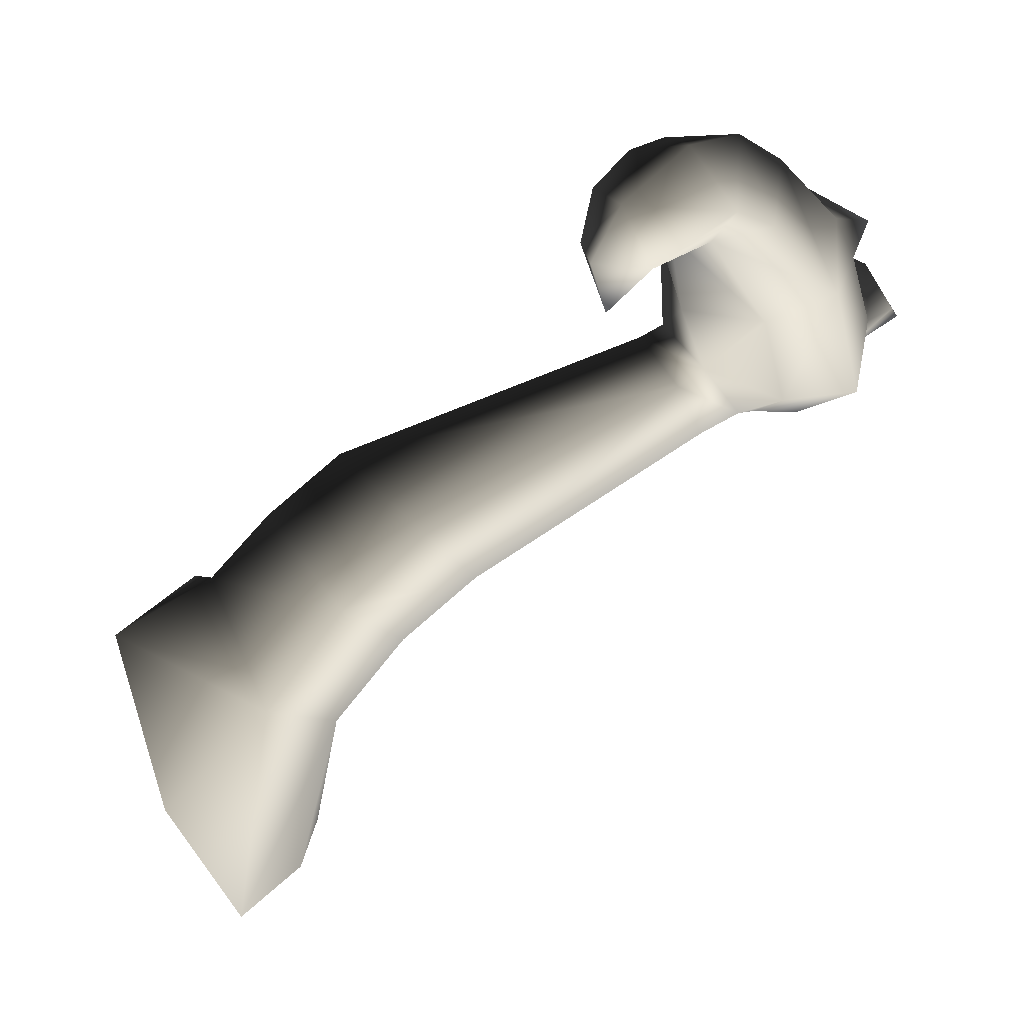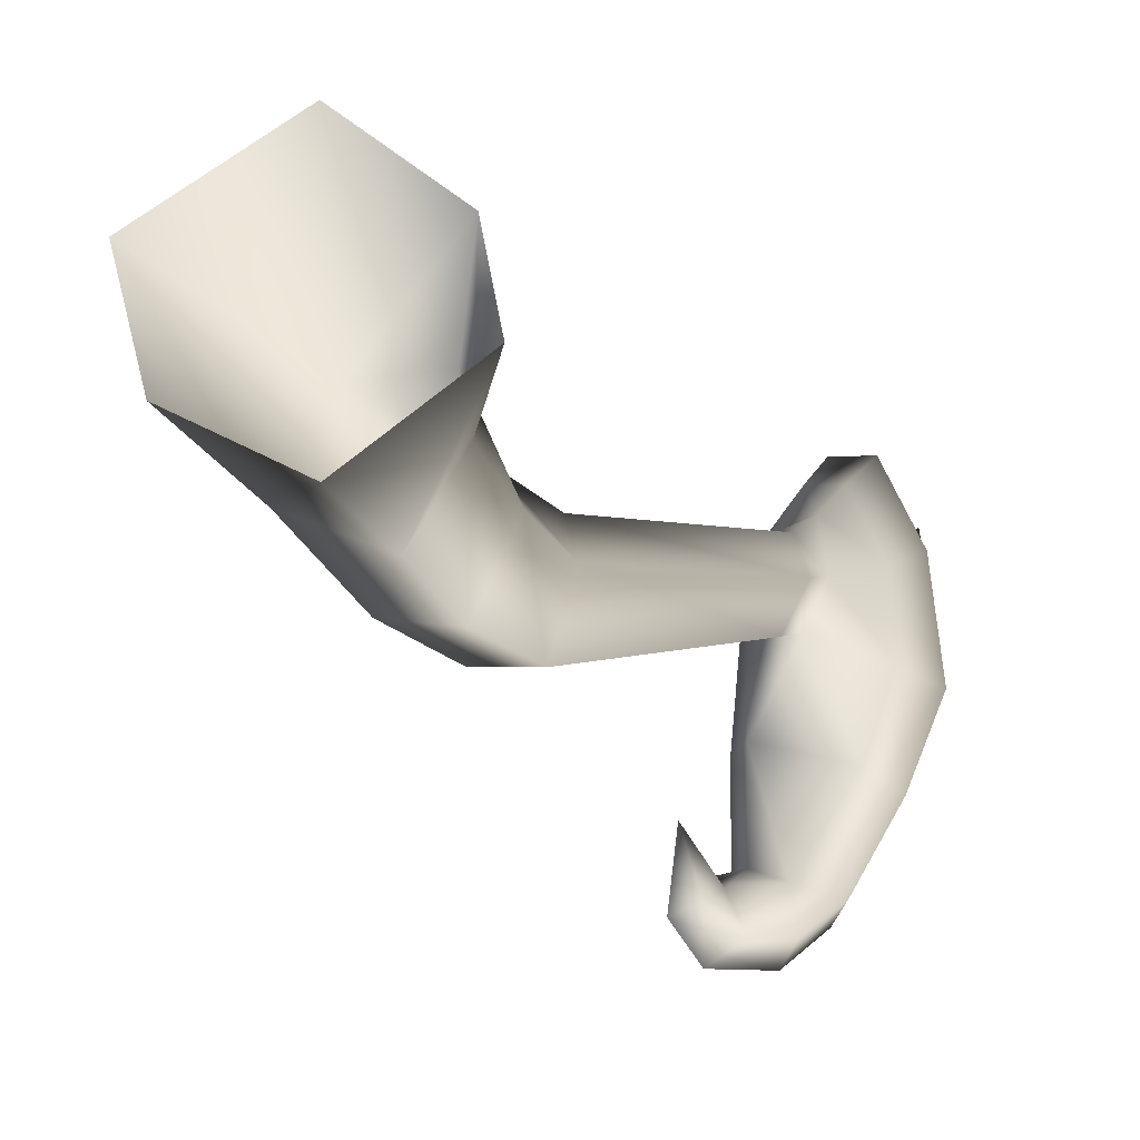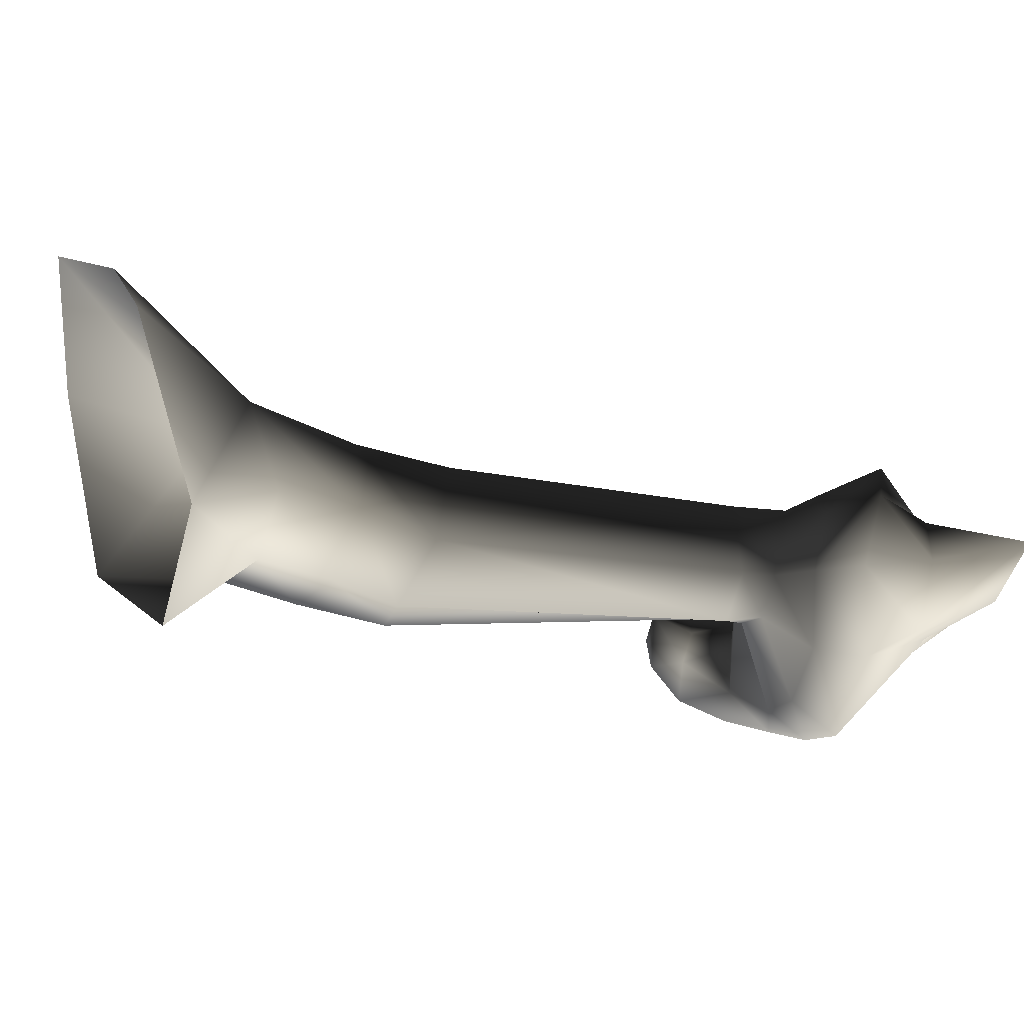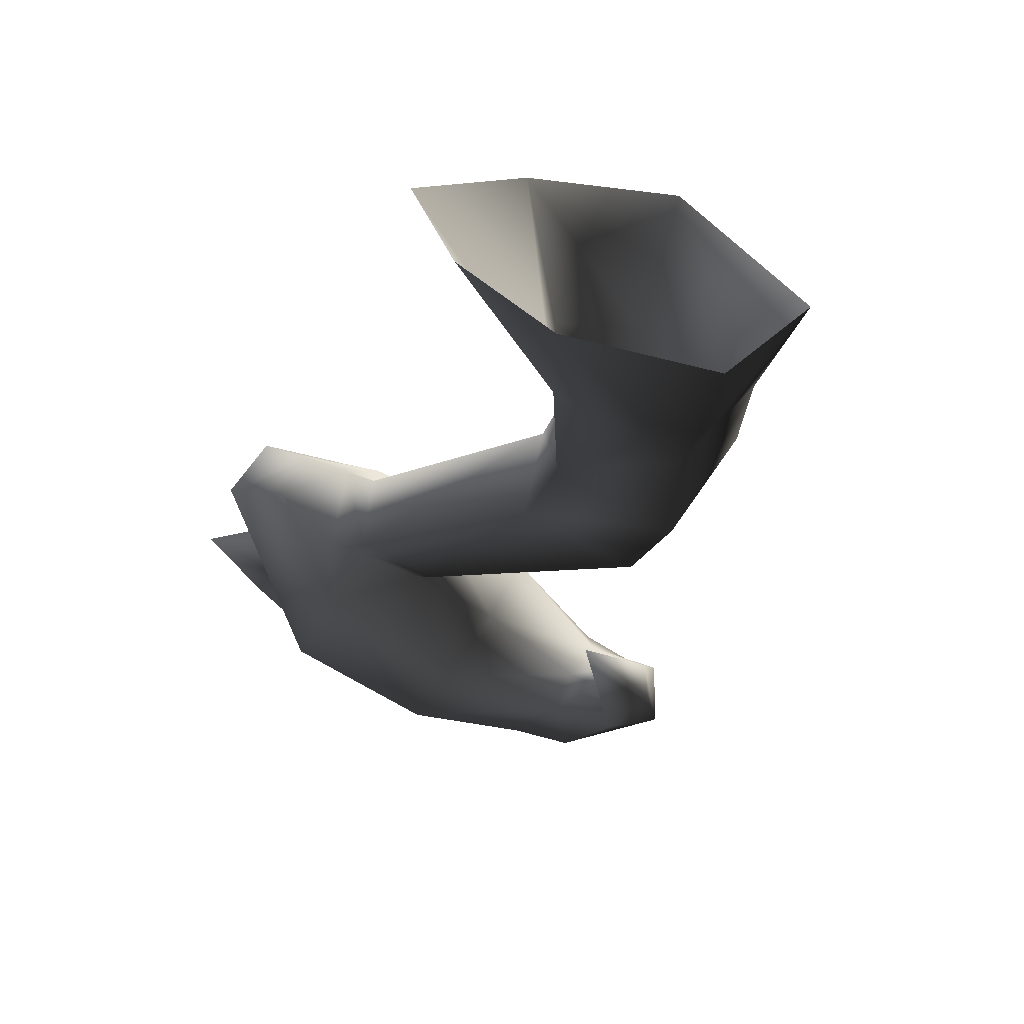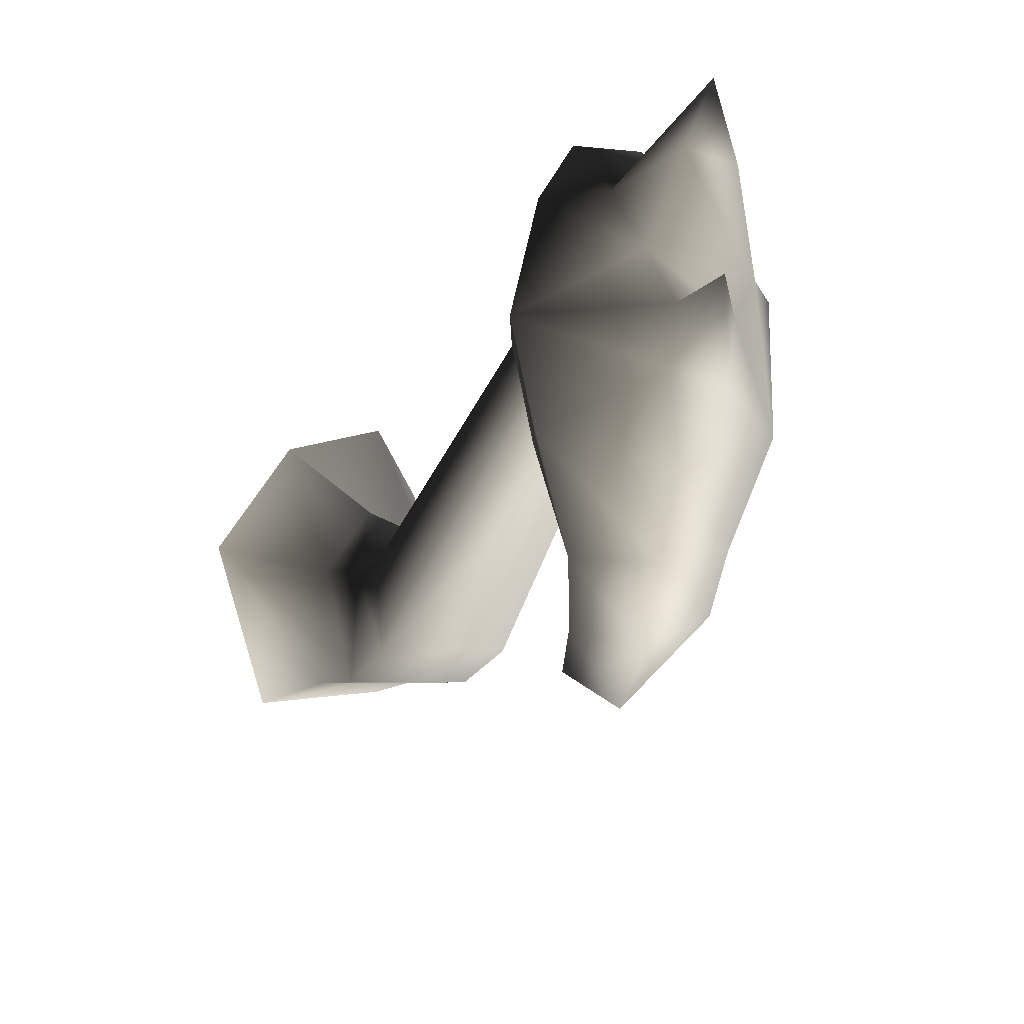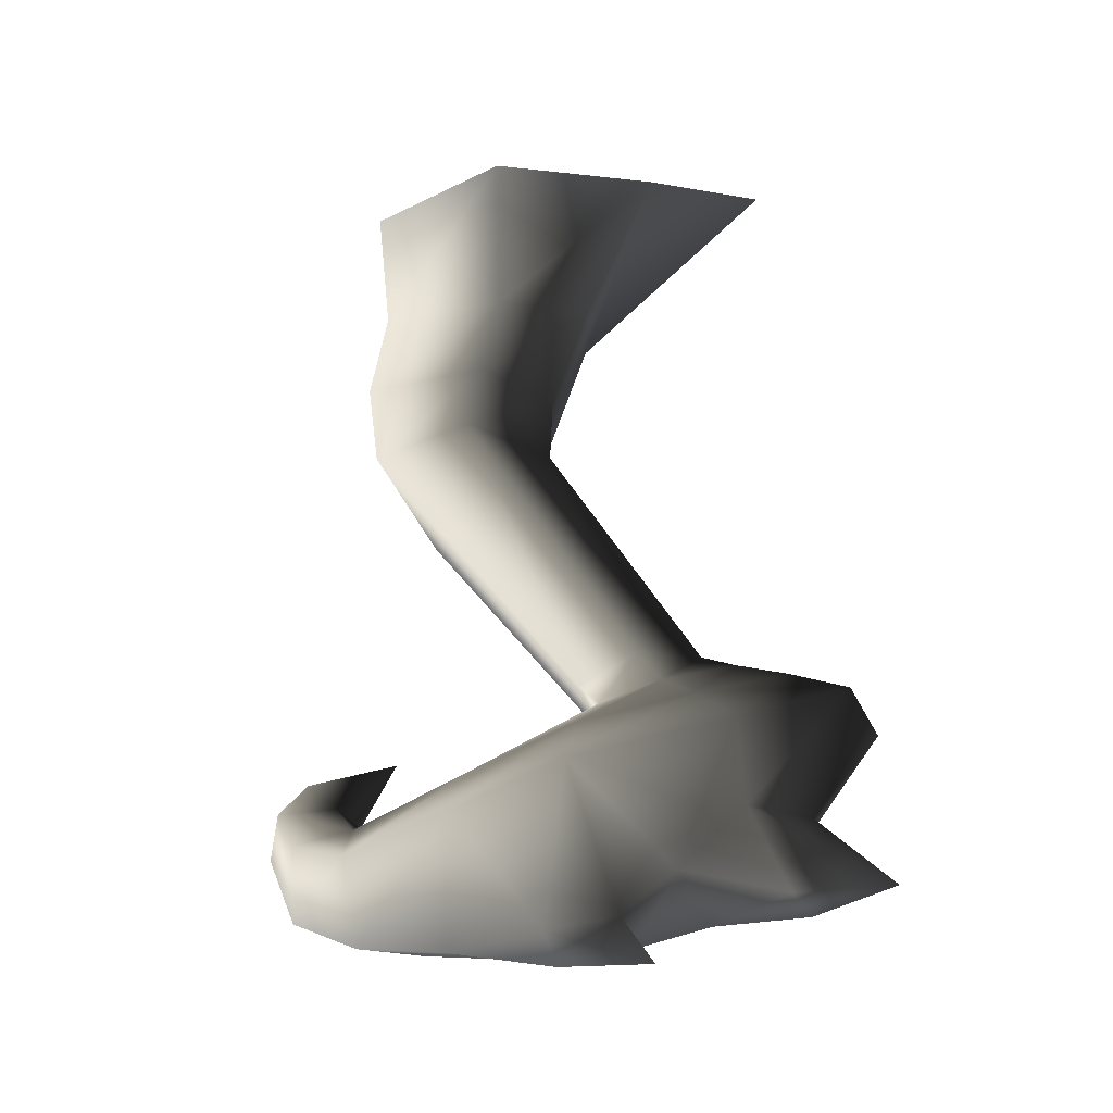
<metadata>
{"format":"obj","ext":"obj","renderer":"f3d","projection":"perspective","resolution":1024,"background":"white","views":[{"elev":-33.0,"azim":11.7,"up":"+Z"},{"elev":-14.0,"azim":-78.3,"up":"+Y"},{"elev":62.1,"azim":-23.5,"up":"+Y"},{"elev":-55.3,"azim":-128.4,"up":"+Z"},{"elev":-37.3,"azim":33.7,"up":"+Y"},{"elev":78.9,"azim":67.5,"up":"+Z"}]}
</metadata>
<code>
v  7.726 13.28 5.924
v  11 11.95 4.371
v  9.485 17.28 4.839
v  12.08 14.25 3.749
v  9.872 8.925 2.968
v  6.646 9.887 1.943
v  12.38 14.11 0.6361
v  9.921 20.72 0.6615
v  9.864 19.32 -1.648
v  8.749 17.05 -4.24
v  11.25 10.66 -0.7508
v  7.722 12.45 -2.703
v  12.89 10.73 5.244
v  14.24 12.29 4.145
v  15.01 11.82 1.906
v  11.94 7.609 4.071
v  14.06 8.466 1.079
v  14.42 9.698 6.294
v  16.03 11.46 5.588
v  17.38 11.08 3.339
v  14.2 7.033 5.525
v  16.66 7.681 2.829
v  22.72 11.08 11.15
v  23.35 12.58 10.59
v  24.2 12.21 8.383
v  22.8 9.467 10.28
v  23.87 9.633 8.377
v  23.61 11.37 11.56
v  23.96 13.23 11.26
v  25.36 12.65 9.287
v  23.48 9.727 10.85
v  24.39 11.76 13.17
v  24.74 14.26 11.98
v  25.68 14.6 10.68
v  23.98 8.787 13.32
v  25.42 12.38 14.2
v  25.7 15.38 12.84
v  24.82 8.229 14.65
v  24.78 5.253 13.43
v  23.99 5.99 12.35
v  24.41 6.86 9.083
v  24.65 9.836 9.082
v  24 2.816 10.22
v  24.65 2.421 11.8
v  26.93 15.78 11.27
v  23.82 1.301 10.51
v  22.79 1.175 9.222
v  27.42 11.82 13.87
v  28.23 13.29 12.62
v  28.83 12.76 11.3
v  26.82 1.863 11.04
v  25.56 0.5609 9.724
v  26.62 1.927 8.334
v  27.51 3.3 8.804
v  25.75 3.096 8.378
v  28.95 6.455 8.633
v  26.8 6.844 8.253
v  26.84 11.43 8.69
v  29.09 11.16 8.503
v  24.6 3.315 8.982
v  24.24 2.057 6.855
v  23.77 2.951 7.884
v  29.65 10.2 10.39
v  22.55 4.41 7.402
v  28.16 9.74 13.45
v  29.45 8.251 11.32
v  28.62 8.079 12.86
v  28.25 6.256 12.63
v  29.12 6.239 11.23
v  27.79 3.877 11.69
v  30 8.424 12.78
v  23.15 2.582 8.575
v  22.26 2.107 8.113
v  23.66 0.4708 7.881
v  22.58 1.772 7.063
v  30.52 14.43 13.64
v  29.73 11.99 14
v  30.41 12.35 12.39
o PatadelDer
g PatadelDer
f 1 2 3
f 4 3 2
f 2 1 5
f 6 5 1
f 4 7 3
f 8 3 7
f 8 7 9
f 9 7 10
f 11 10 7
f 10 11 12
f 12 11 6
f 5 6 11
f 2 13 4
f 14 4 13
f 4 14 7
f 15 7 14
f 7 15 11
f 5 16 2
f 13 2 16
f 17 11 15
f 11 17 5
f 16 5 17
f 13 18 14
f 19 14 18
f 14 19 15
f 20 15 19
f 16 21 13
f 18 13 21
f 15 20 17
f 22 17 20
f 17 22 16
f 21 16 22
f 18 23 19
f 24 19 23
f 24 25 19
f 23 18 26
f 21 26 18
f 22 20 27
f 22 27 21
f 25 27 20
f 26 21 27
f 20 19 25
f 23 28 24
f 29 24 28
f 24 29 25
f 30 25 29
f 28 23 31
f 26 31 23
f 28 32 29
f 33 29 32
f 34 29 33
f 30 29 34
f 32 28 35
f 31 35 28
f 32 36 33
f 37 33 36
f 36 32 38
f 35 38 32
f 38 35 39
f 40 39 35
f 35 31 40
f 40 31 41
f 42 41 31
f 27 42 26
f 31 26 42
f 40 41 43
f 43 44 40
f 39 40 44
f 37 45 33
f 34 33 45
f 43 46 44
f 46 43 47
f 36 48 37
f 48 49 37
f 45 37 49
f 45 49 50
f 44 51 39
f 51 44 52
f 46 52 44
f 52 53 51
f 53 54 51
f 54 53 55
f 54 55 56
f 57 56 55
f 57 58 56
f 42 58 57
f 30 58 42
f 42 27 30
f 25 30 27
f 30 34 58
f 58 34 59
f 59 56 58
f 45 59 34
f 55 60 57
f 41 57 60
f 41 42 57
f 55 53 61
f 60 55 62
f 61 62 55
f 59 63 56
f 63 59 45
f 64 62 61
f 63 65 66
f 67 66 65
f 65 38 67
f 38 65 36
f 48 36 65
f 66 56 63
f 67 38 68
f 39 68 38
f 56 66 69
f 39 70 68
f 69 70 56
f 70 69 68
f 54 56 70
f 70 39 51
f 70 51 54
f 67 71 66
f 68 71 67
f 66 71 69
f 69 71 68
f 64 72 62
f 62 72 60
f 43 60 72
f 60 43 41
f 72 47 43
f 72 73 47
f 47 73 74
f 47 74 46
f 52 46 74
f 52 74 53
f 61 53 74
f 75 74 73
f 74 75 61
f 64 73 72
f 64 75 73
f 64 61 75
f 50 63 45
f 48 76 49
f 77 76 48
f 65 77 48
f 65 63 77
f 78 77 63
f 50 78 63
f 76 77 78
f 76 78 50
f 49 76 50

</code>
